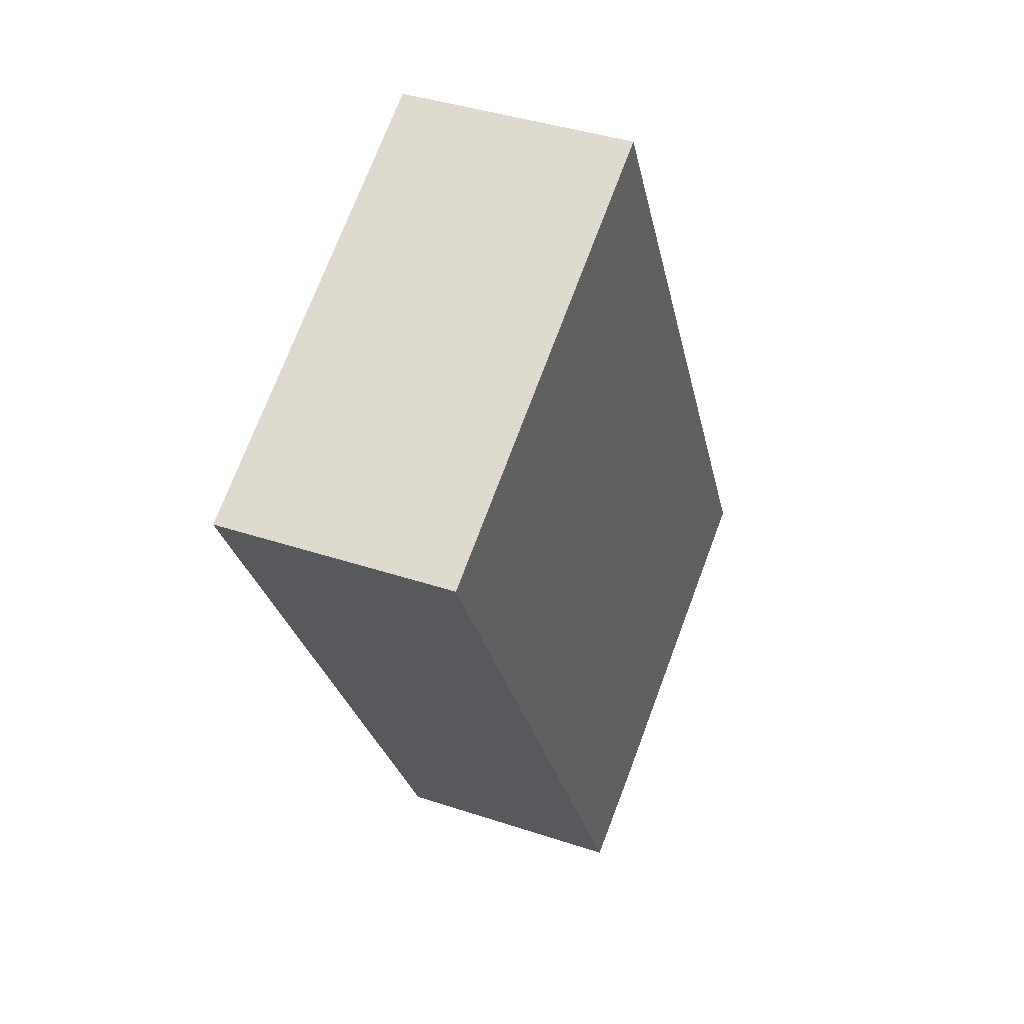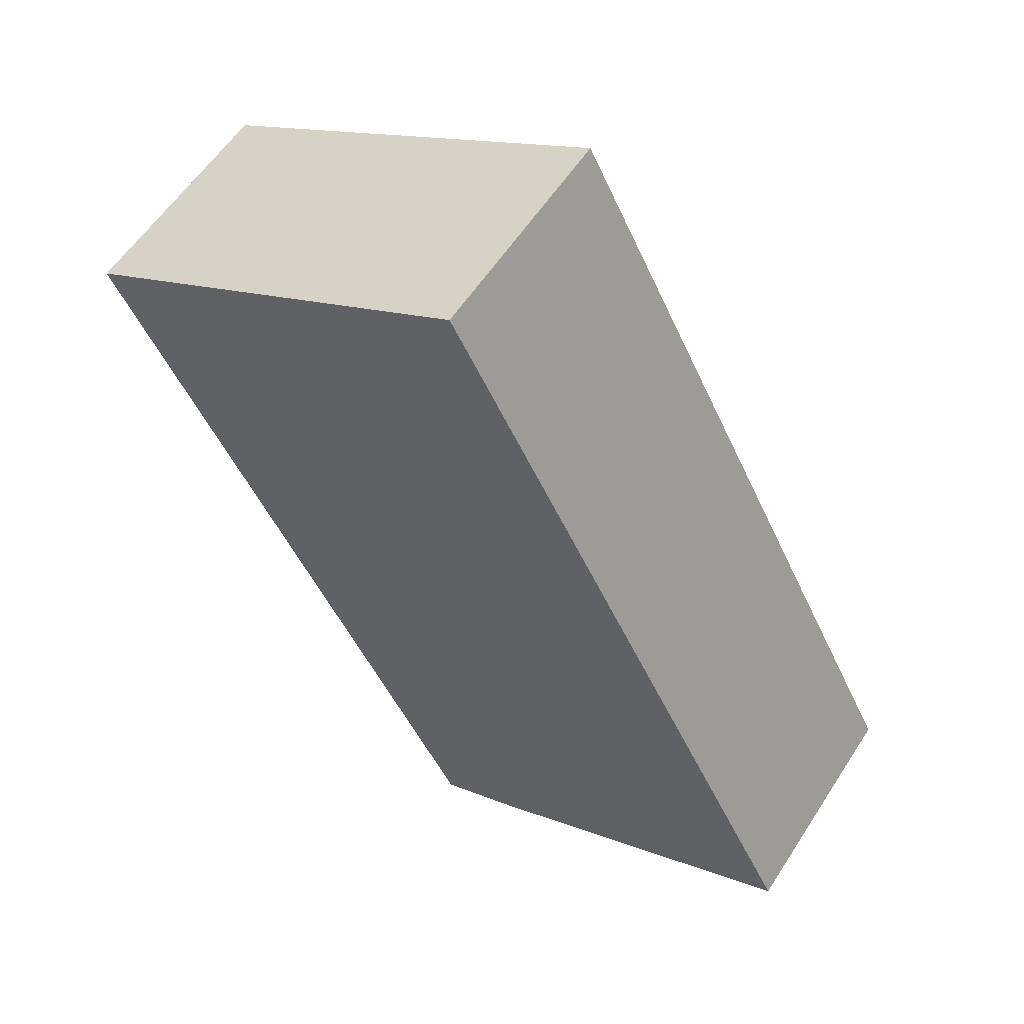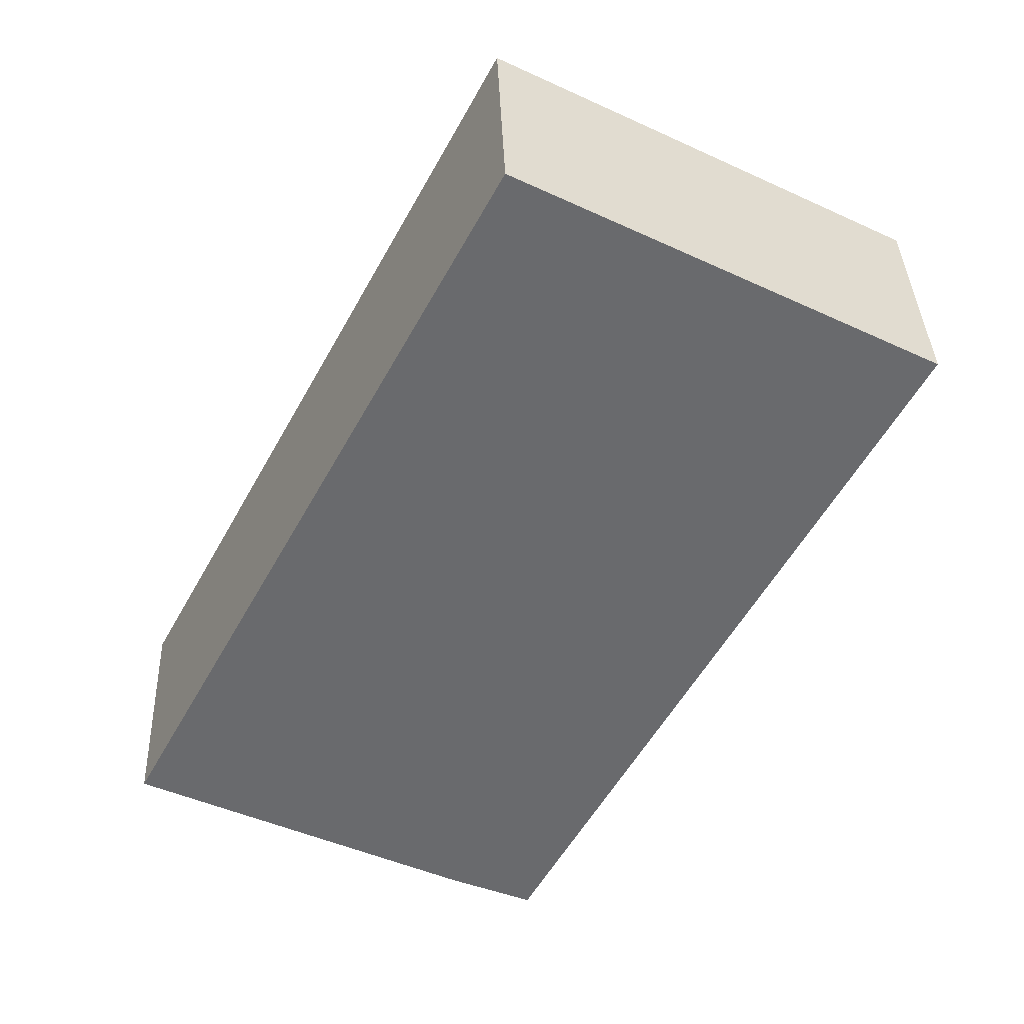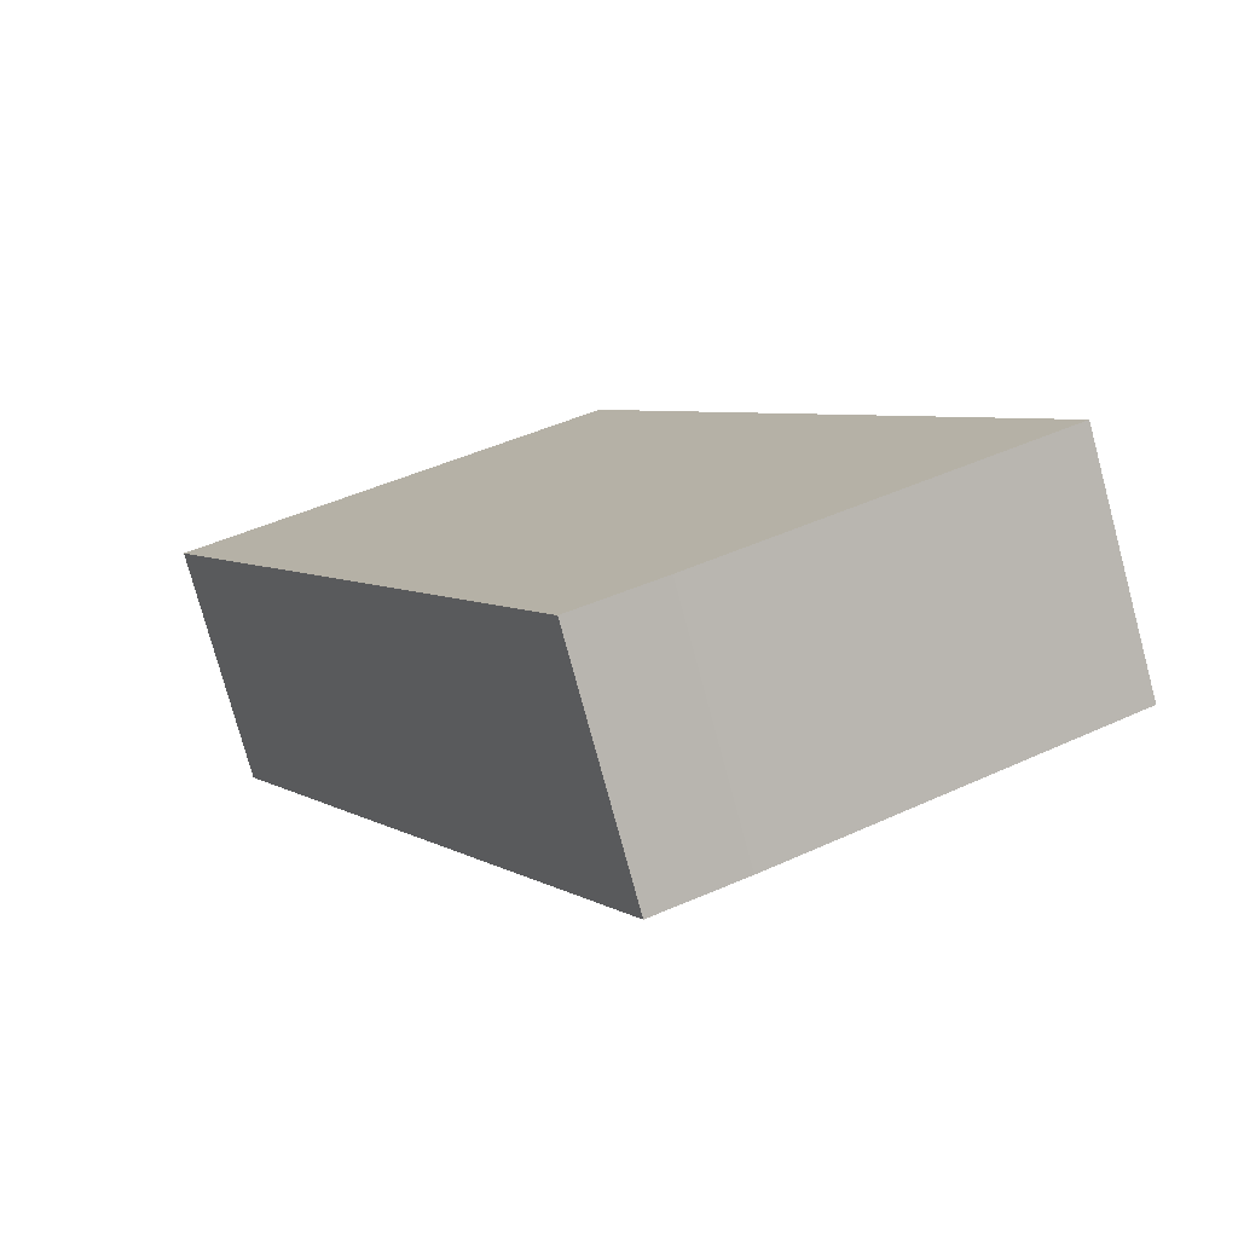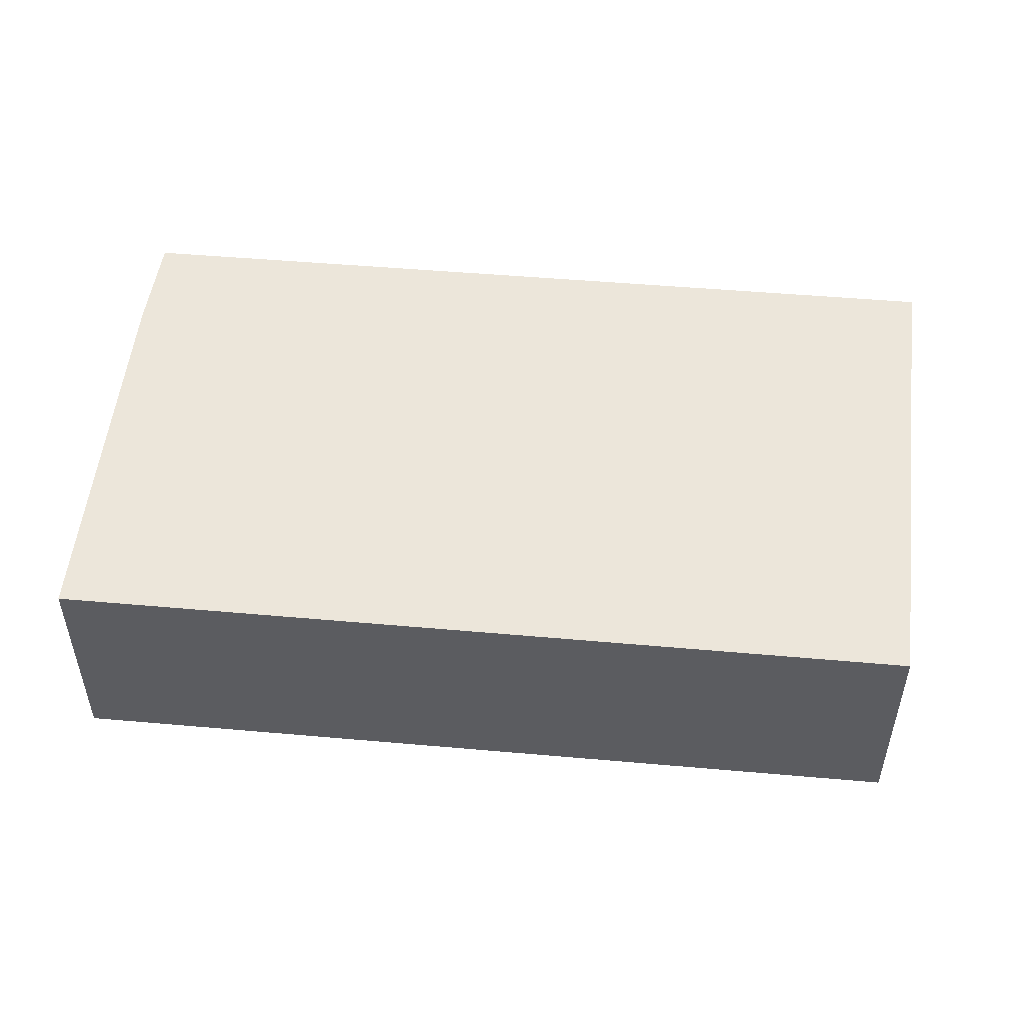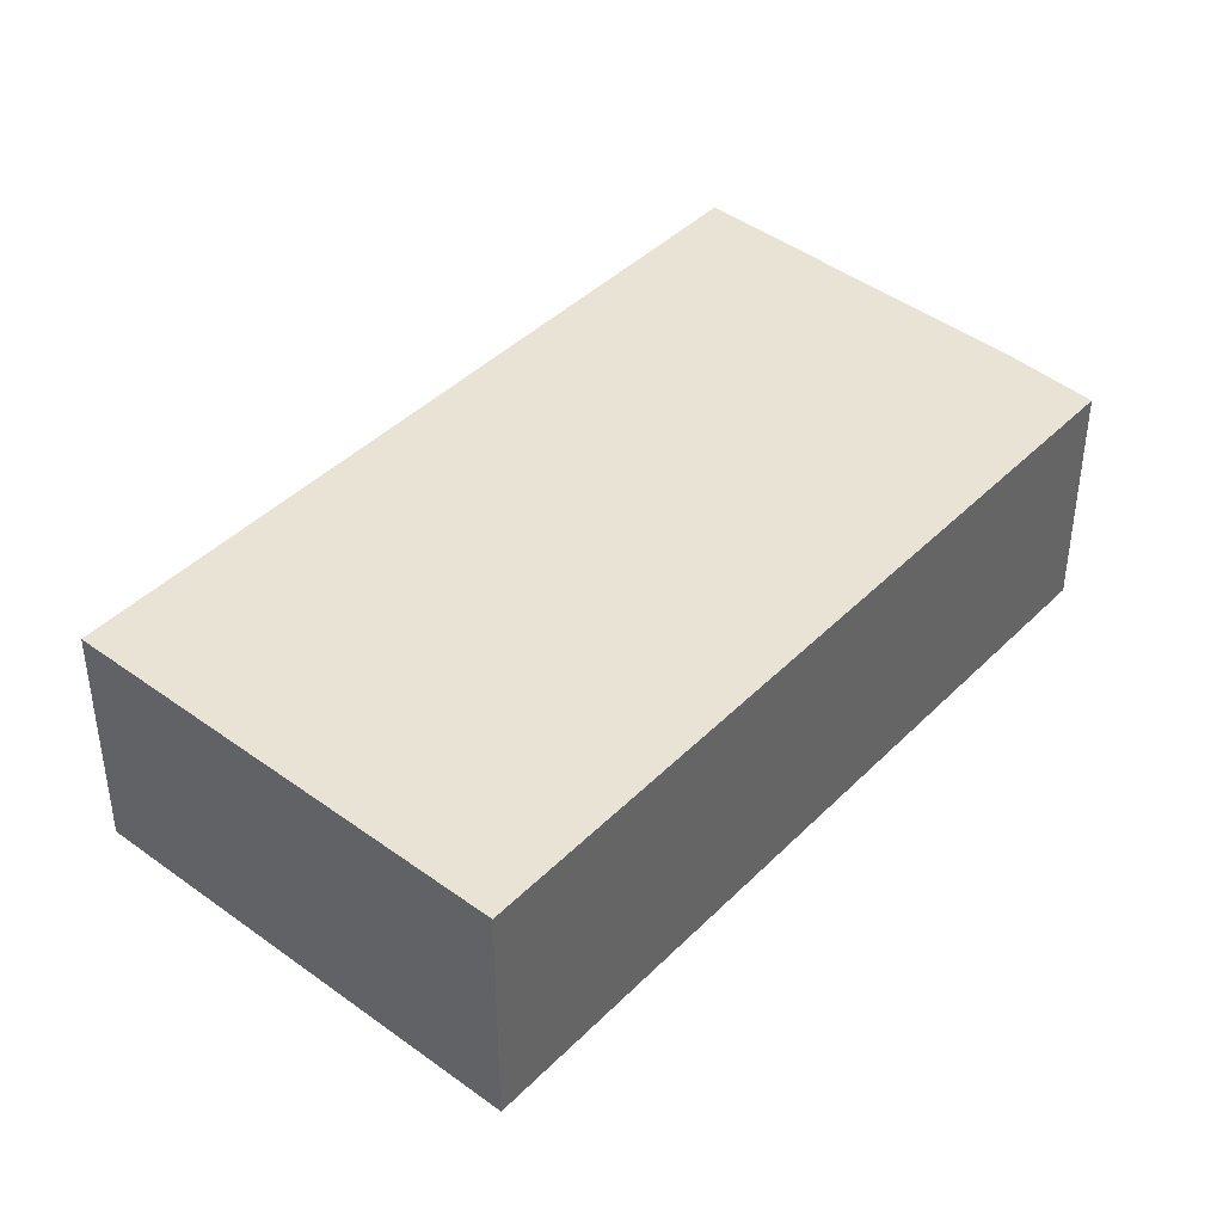
<metadata>
{"format":"obj","ext":"obj","renderer":"f3d","projection":"perspective","resolution":1024,"background":"white","views":[{"elev":39.3,"azim":112.6,"up":"+Z"},{"elev":57.3,"azim":-147.5,"up":"+Z"},{"elev":37.1,"azim":-2.1,"up":"+Z"},{"elev":-77.2,"azim":-164.9,"up":"+Z"},{"elev":54.5,"azim":-56.6,"up":"+Y"},{"elev":42.3,"azim":68.5,"up":"+Y"}]}
</metadata>
<code>
v  5.912 3.304 -2.807
v  7.532 3.304 9.465
v  11.45 3.304 7.439
v  4.714 3.304 -2.293
v  1.788 3.304 -0.87
v  5.578 3.304 10.47
v  0.023 3.304 0.043
v  0 3.304 2.023e-16
v  0 0 0
v  5.578 -6.414e-16 10.47
v  0.023 -2.633e-18 0.043
v  7.532 -5.796e-16 9.465
v  11.45 -4.555e-16 7.439
v  5.912 1.719e-16 -2.807
v  1.788 5.327e-17 -0.87
v  4.714 1.404e-16 -2.293
g defaultobject
f 1 2 3
f 2 1 4
f 2 4 5
f 2 5 6
f 6 5 7
f 7 5 8
f 9 7 8
f 7 9 6
f 6 9 10
f 10 9 11
f 10 2 6
f 2 10 3
f 3 10 12
f 3 12 13
f 13 1 3
f 1 13 14
f 5 9 8
f 9 5 4
f 9 4 15
f 15 4 16
f 14 4 1
f 4 14 16
f 15 11 9
f 11 15 10
f 10 15 12
f 12 15 16
f 12 16 13
f 13 16 14

</code>
